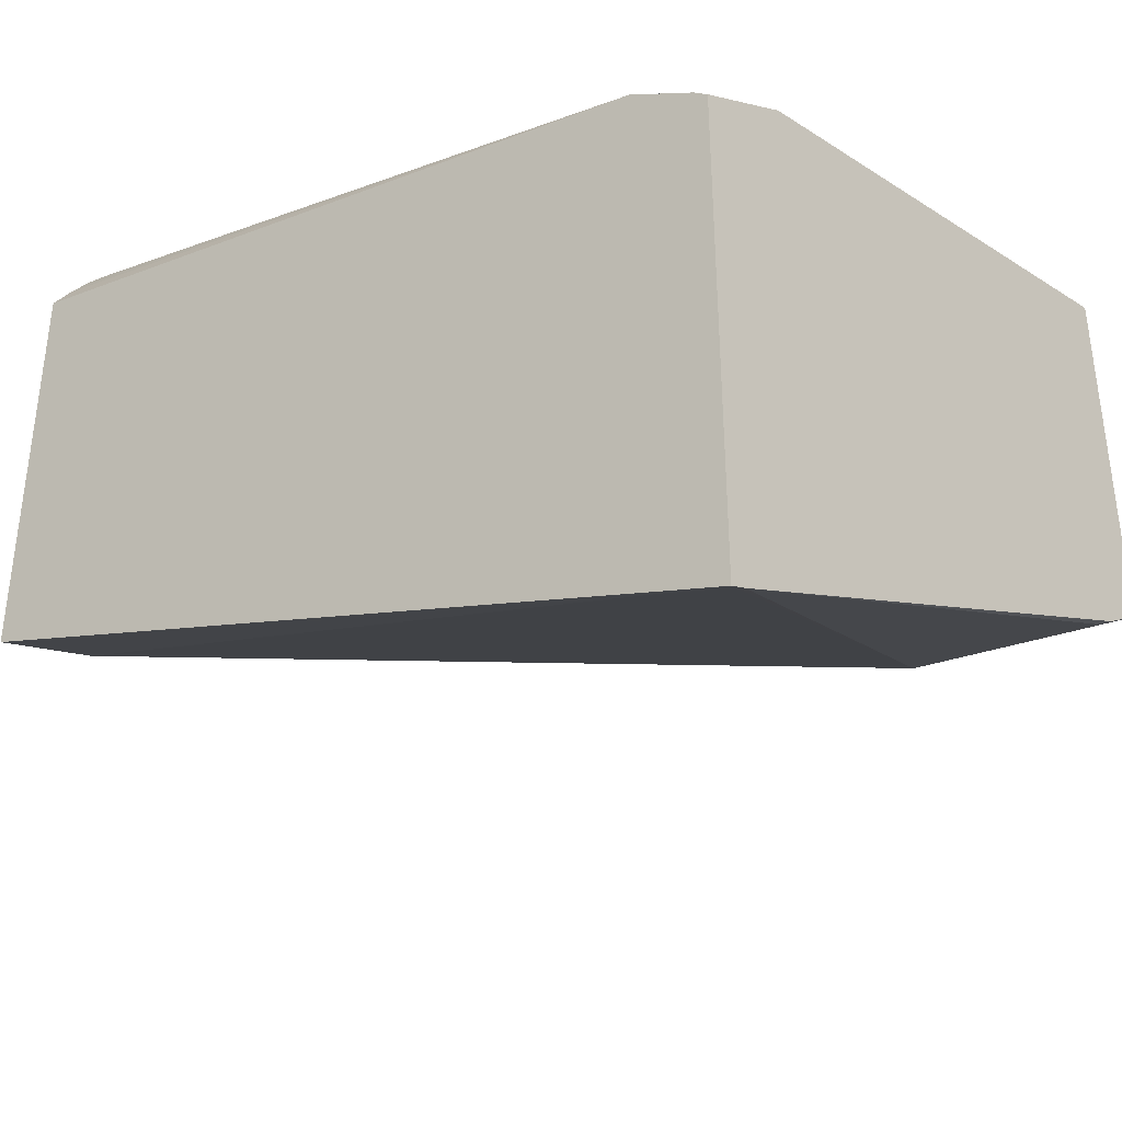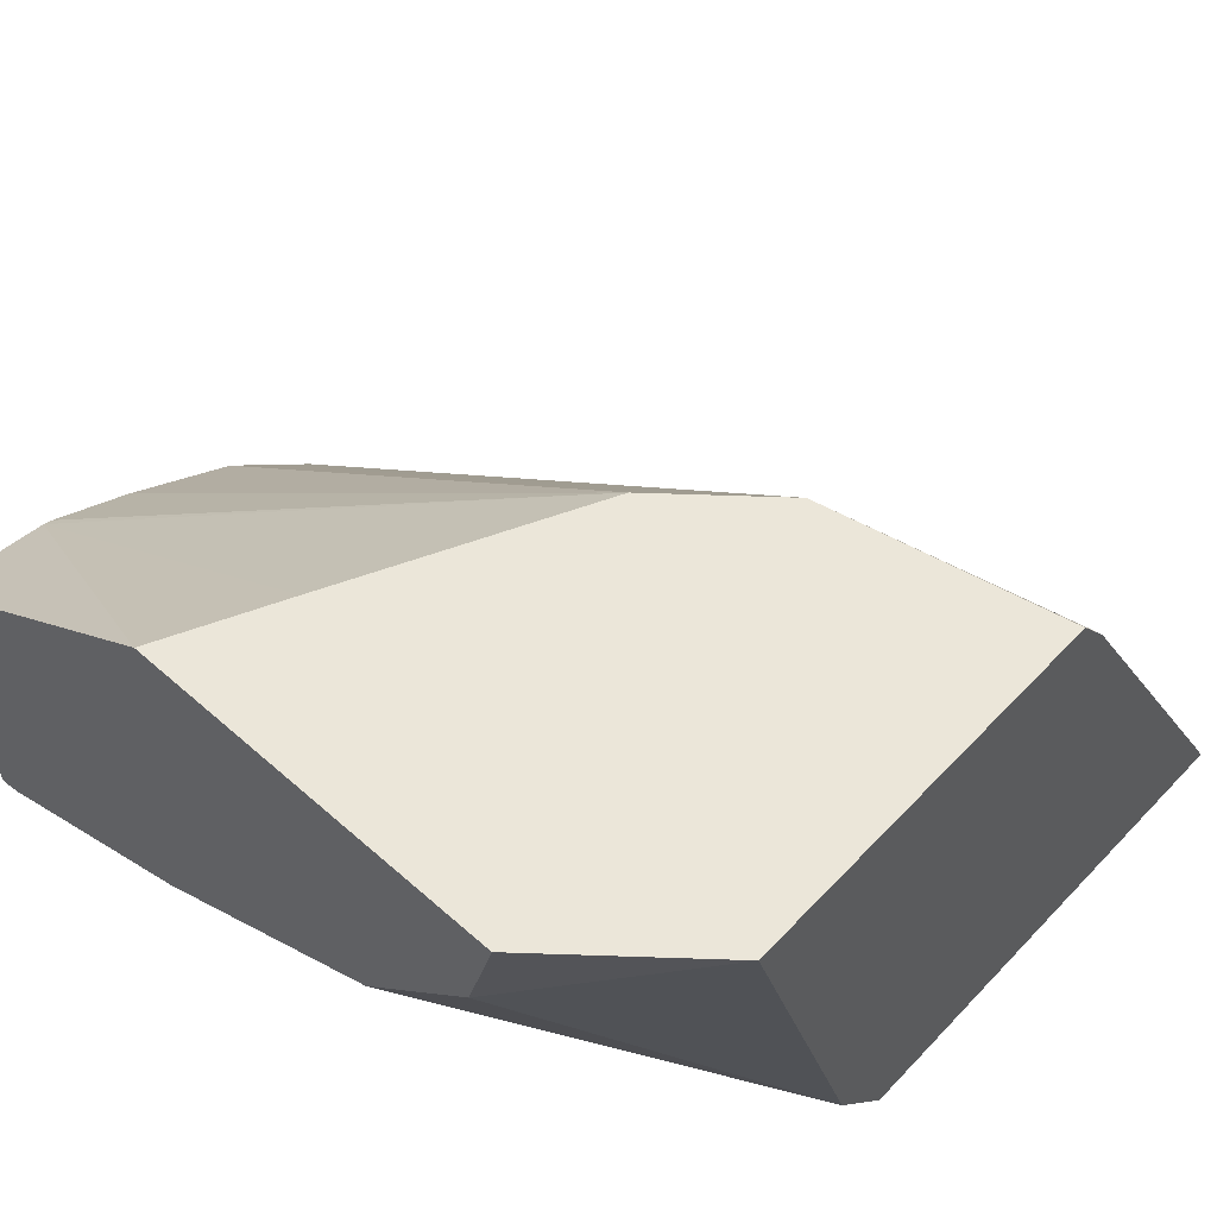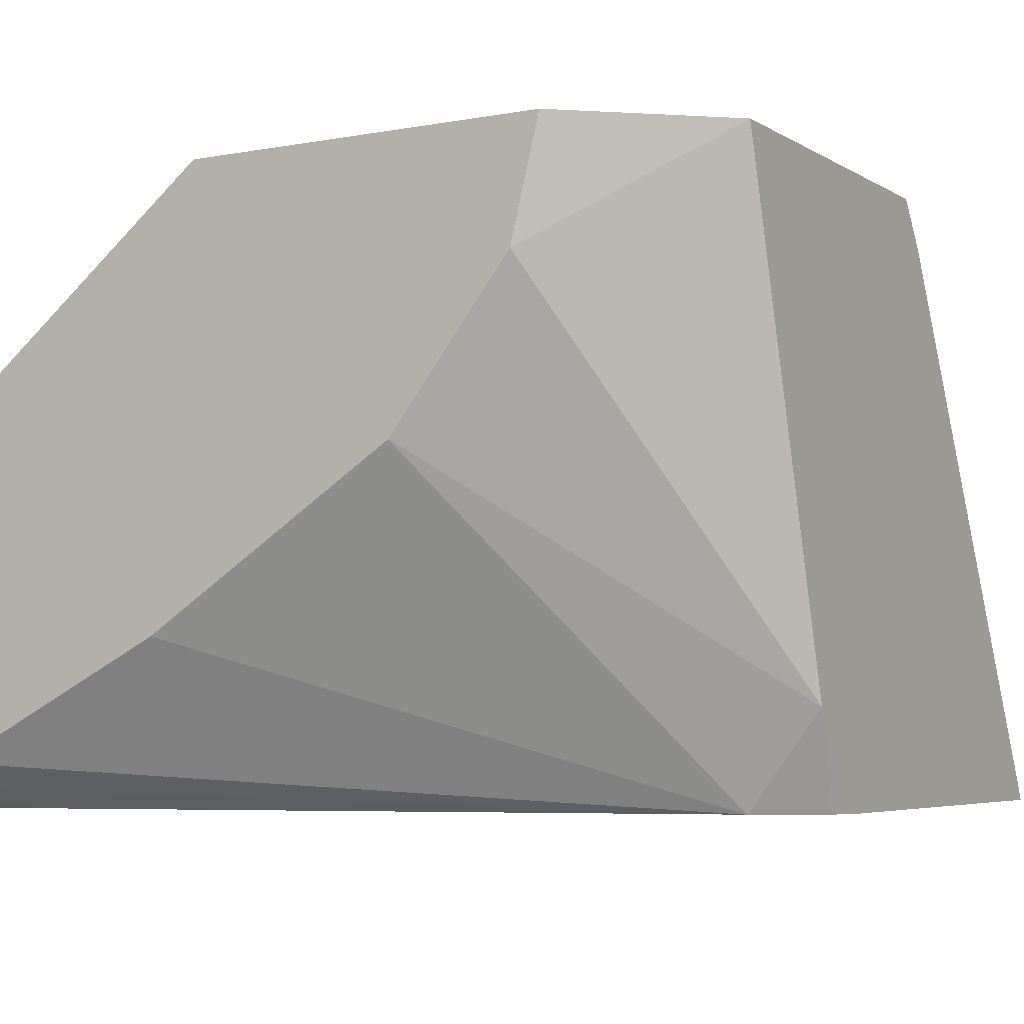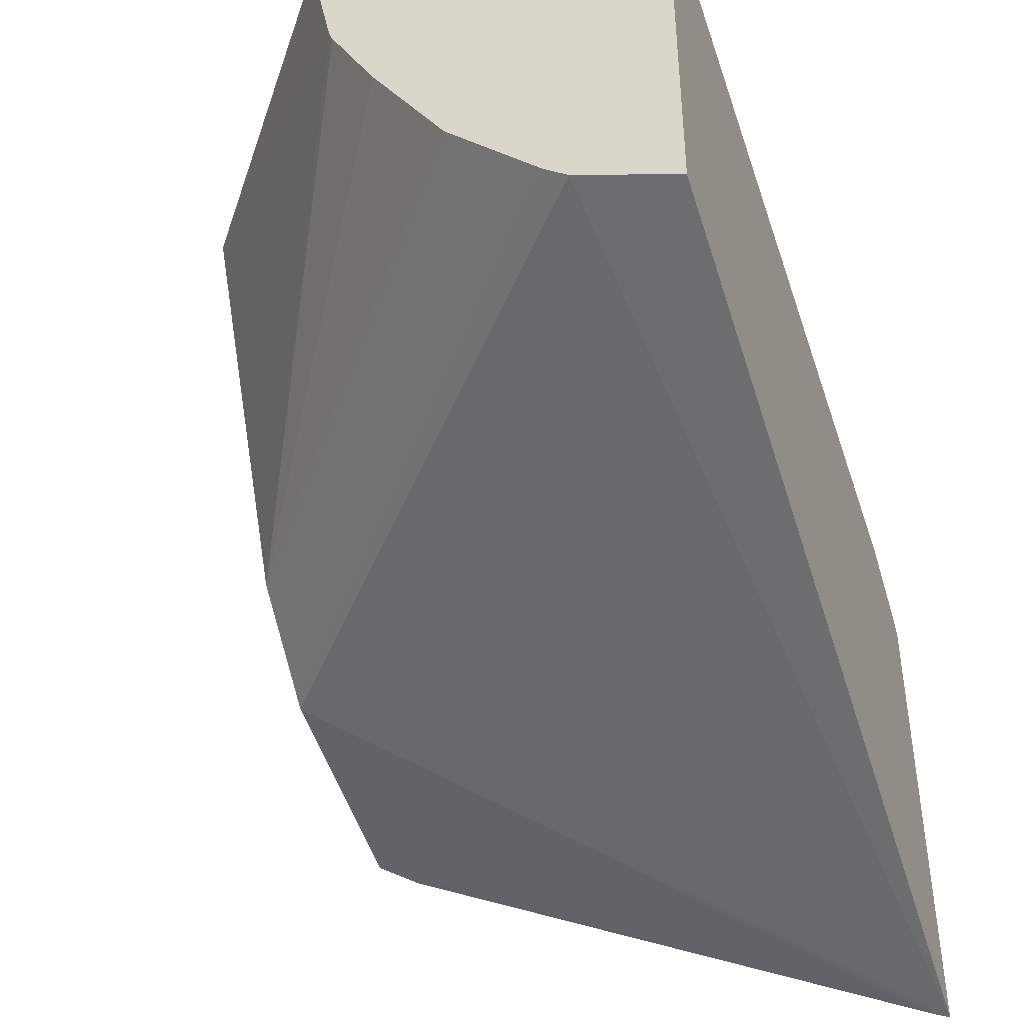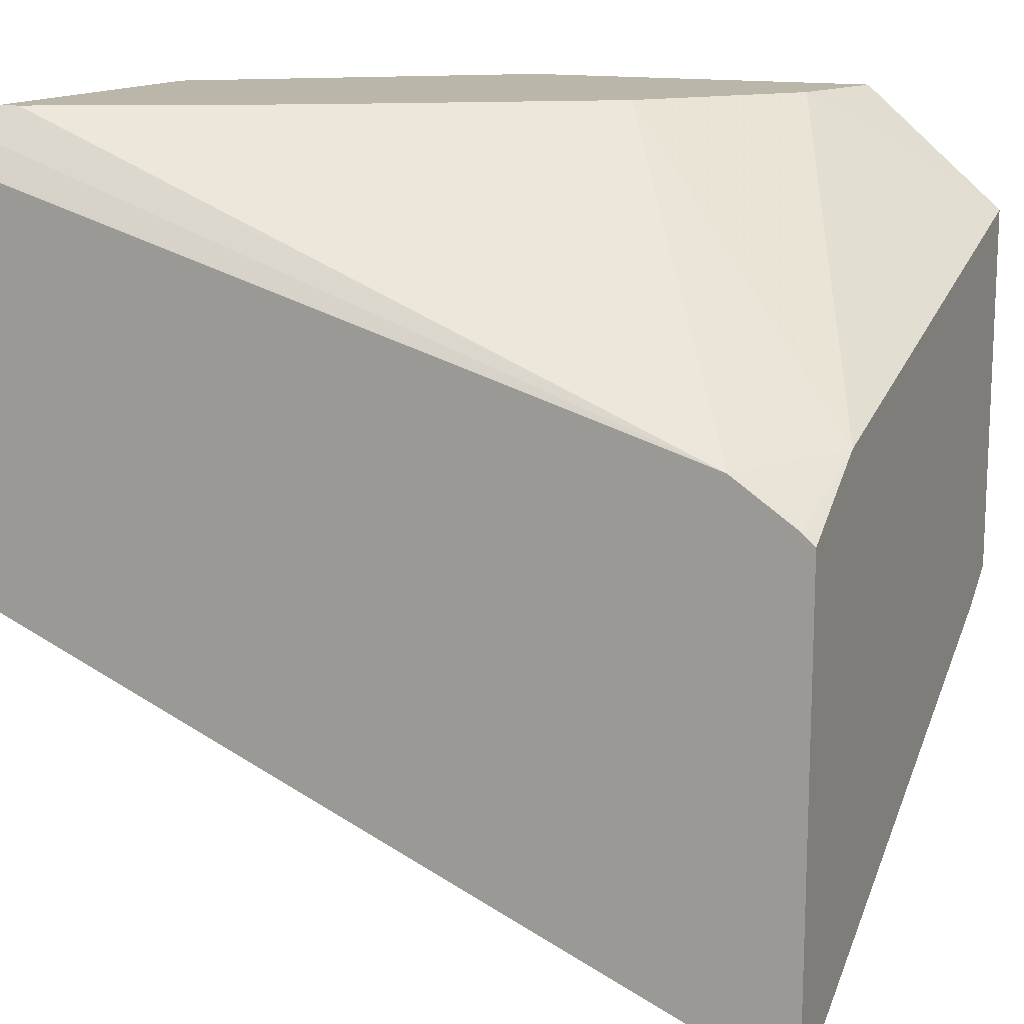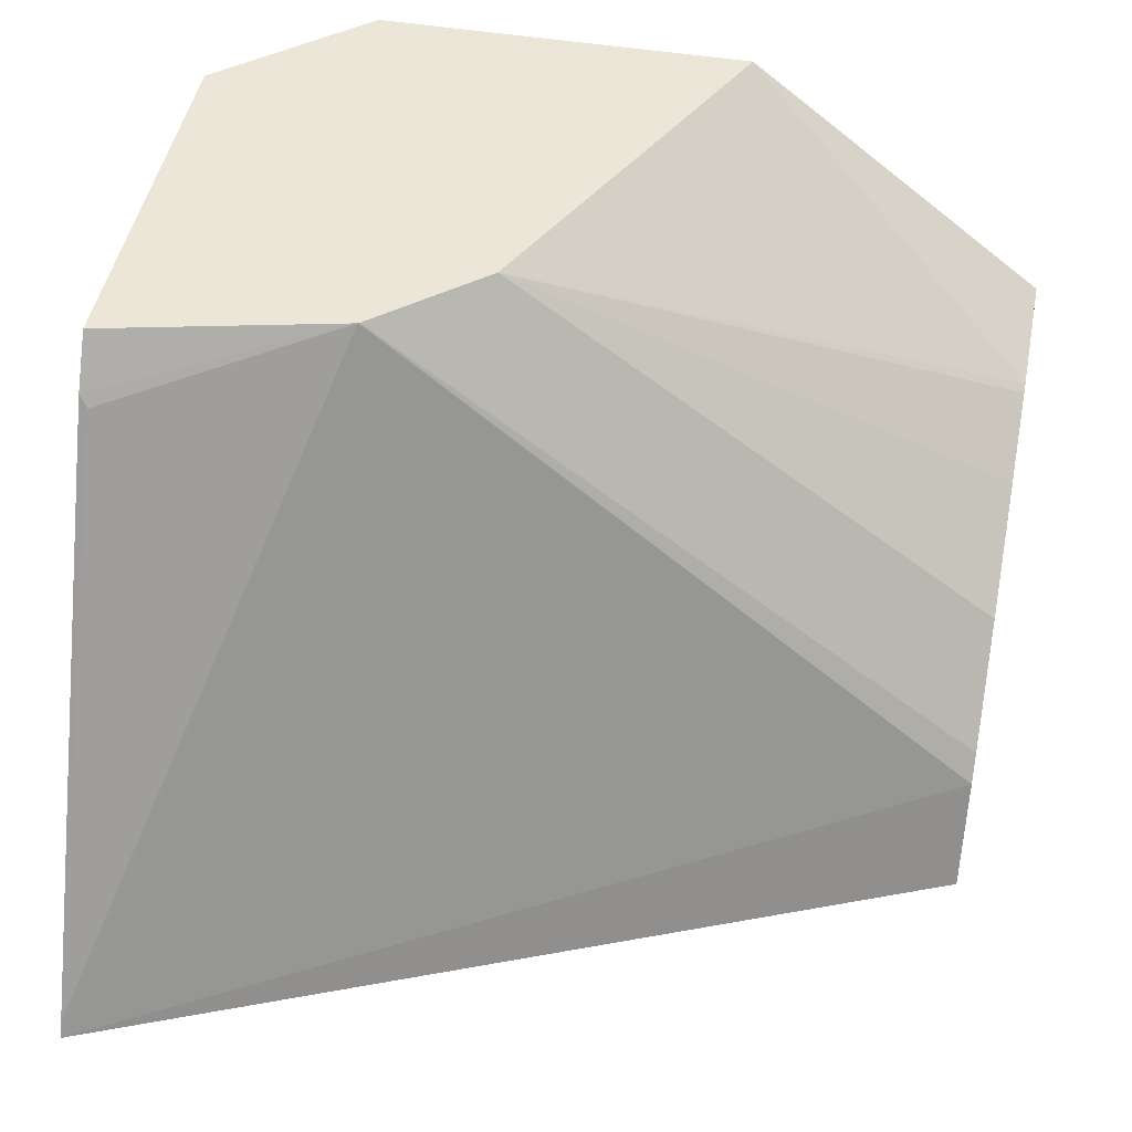
<metadata>
{"format":"obj","ext":"obj","renderer":"f3d","projection":"perspective","resolution":1024,"background":"white","views":[{"elev":-38.1,"azim":-139.9,"up":"+Y"},{"elev":57.3,"azim":-137.4,"up":"+Z"},{"elev":-5.0,"azim":-149.8,"up":"+Z"},{"elev":-43.5,"azim":109.9,"up":"+Y"},{"elev":14.0,"azim":-156.2,"up":"+Y"},{"elev":46.1,"azim":10.8,"up":"+Z"}]}
</metadata>
<code>
v -0.1363 0.03429 -0.3721
v -0.1363 0.03429 -0.2762
v -0.1363 0.02585 -0.3782
v -0.3502 -0.04541 -0.3838
v -0.1421 0.03429 -0.3708
v -0.224 0.03429 -0.2072
v -0.1363 -4.22e-06 -0.2834
v -0.1363 0.01803 -0.3833
v -0.3692 -0.05803 -0.3838
v -0.3731 -0.0431 -0.3552
v -0.2874 0.03429 -0.2872
v -0.2873 0.03429 -0.2874
v -0.2114 0.03429 -0.3362
v -0.1424 0.03429 -0.3707
v -0.1363 0.01716 -0.3838
v -0.3318 0.03429 -0.2072
v -0.2408 0.0003219 -0.2072
v -0.1363 -0.002706 -0.2844
v -0.241 -4.22e-06 -0.2072
v -0.2754 -0.06889 -0.2072
v -0.3731 -0.06143 -0.3838
v -0.3731 -0.001029 -0.2072
v -0.3233 0.03429 -0.2414
v -0.1363 -0.105 -0.3838
v -0.1363 -0.02658 -0.2977
v -0.3055 -0.09463 -0.2072
v -0.1363 -0.08699 -0.3464
v -0.1363 -0.07718 -0.3365
v -0.1363 -0.05994 -0.3193
v -0.3731 -0.2037 -0.3838
v -0.3731 -0.1098 -0.2072
v -0.1363 -0.0926 -0.3535
v -0.3058 -0.09477 -0.2072
v -0.306 -0.09488 -0.2072
v -0.3731 -0.2016 -0.3792
v -0.3731 -0.119 -0.2209
v -0.3448 -0.1035 -0.2072
v -0.3706 -0.1206 -0.2241
f 10 21 30
f 7 20 18
f 10 23 11
f 10 22 23
f 9 21 10
f 7 19 20
f 6 34 33
f 6 17 7
f 6 19 17
f 6 20 19
f 6 26 20
f 6 33 26
f 6 37 34
f 10 30 35
f 7 17 19
f 10 35 36
f 31 36 37
f 10 31 22
f 34 36 38
f 34 37 36
f 32 33 34
f 6 31 37
f 30 34 35
f 30 32 34
f 26 32 27
f 26 33 32
f 24 32 30
f 20 29 25
f 20 28 29
f 20 27 28
f 20 26 27
f 18 20 25
f 16 23 22
f 10 36 31
f 6 22 31
f 1 6 2
f 4 21 9
f 1 4 5
f 1 3 4
f 1 8 3
f 1 15 8
f 1 24 15
f 1 32 24
f 1 5 14
f 1 27 32
f 1 29 28
f 1 25 29
f 1 18 25
f 1 7 18
f 1 2 7
f 34 38 35
f 1 28 27
f 1 14 13
f 1 13 12
f 1 12 11
f 4 30 21
f 4 24 30
f 4 15 24
f 4 8 15
f 4 14 5
f 4 13 14
f 4 12 13
f 4 11 12
f 4 10 11
f 4 9 10
f 3 8 4
f 2 6 7
f 1 16 6
f 1 23 16
f 1 11 23
f 6 16 22
f 35 38 36

</code>
